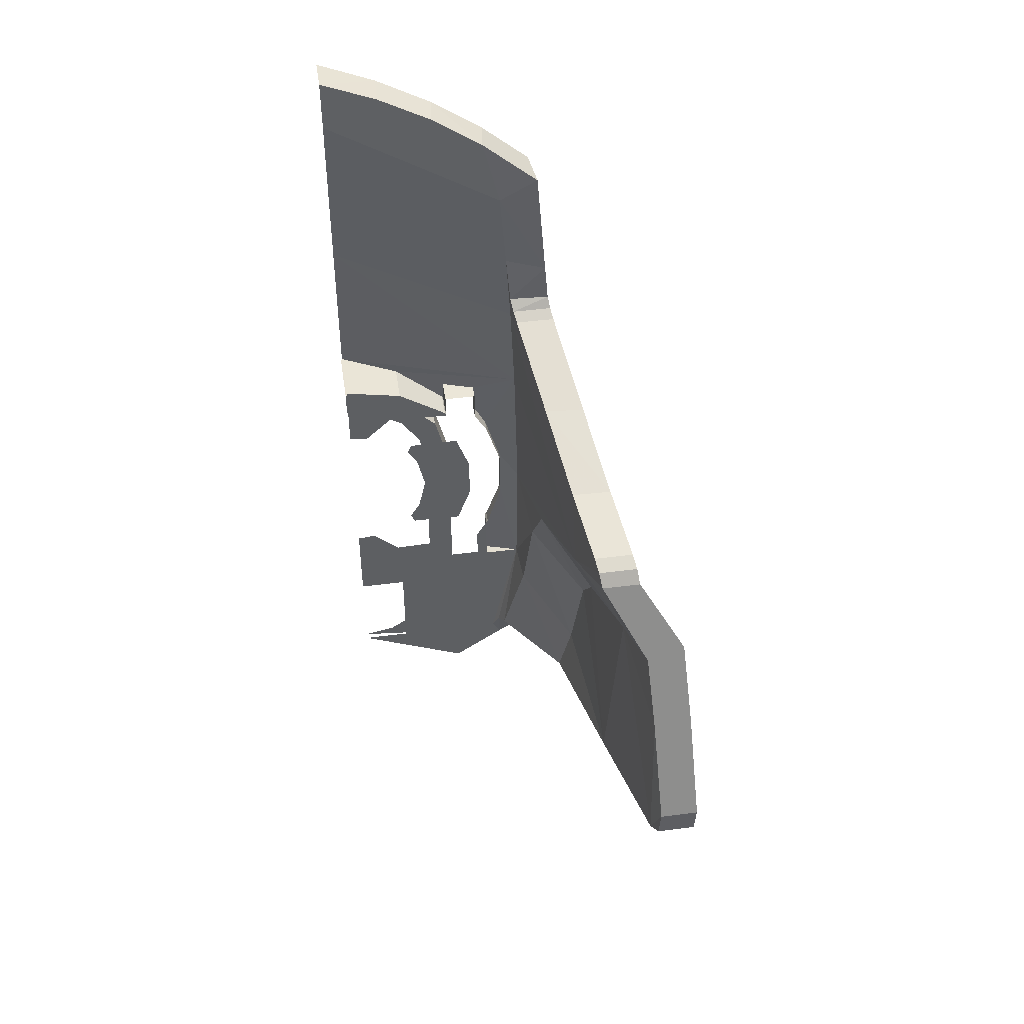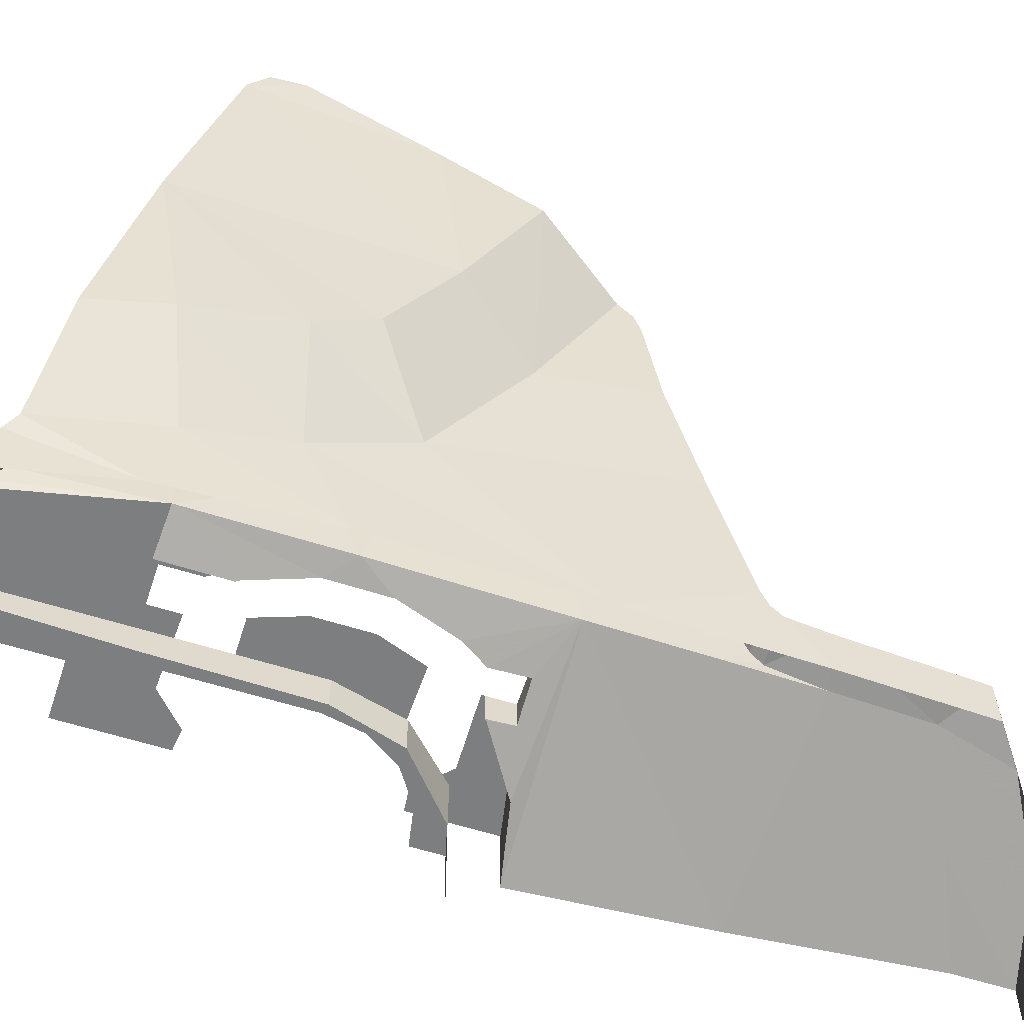
<metadata>
{"format":"obj","ext":"obj","renderer":"f3d","projection":"perspective","resolution":1024,"background":"white","views":[{"elev":46.6,"azim":-8.5,"up":"+Y"},{"elev":-59.3,"azim":71.9,"up":"+Z"}]}
</metadata>
<code>
v 0.7012 -0.3599 -1.062
v 0.7092 -0.3461 -1.059
v 0.7092 -0.3461 -1
v 0.7012 -0.3599 -1
v 0.7092 0.3461 -1.06
v 0.65 0.4484 -1.075
v 0.65 0.4484 -1
v 0.7092 0.3461 -1
v 0.5 0.4874 -1.124
v 0.5 0.4874 -1
v 0.5 0.5913 -1
v 0.5 0.5913 -1.116
v 0.7801 0.1156 -1.042
v 0.7092 0.3461 -1.06
v 0.7092 0.3461 -1
v 0.7801 0.1156 -1
v 0.7801 -0.1156 -1
v 0.7801 -0.1155 -1.039
v 0.7801 0.1156 -1.042
v 0.7801 0.1156 -1
v 0.65 0.5913 -1.067
v 0.5 0.5913 -1.116
v 0.5 0.5913 -1
v 0.65 0.5913 -1
v 0.7092 -0.3461 -1
v 0.7092 -0.3461 -1.059
v 0.7801 -0.1155 -1.039
v 0.7801 -0.1156 -1
v 0.65 0.4484 -1
v 0.65 0.4484 -1.075
v 0.65 0.5913 -1.067
v 0.65 0.5913 -1
v 0.7 -0.6155 -1.059
v 0.7 -0.6059 -1
v 0.8683 -0.6059 -1
v 0.8683 -0.6059 -1
v 0.7 -0.6059 -1
v 0.225 -0.775 -1
v 0.7314 -1.229 -1
v 0.8683 -0.6059 -1
v 0.225 -0.775 -1
v 0.225 -1 -1
v 0.225 -1 -1
v 0.225 -1.225 -1
v 0.525 -1.462 -1
v 0.7314 -1.229 -1
v 0.525 -1.462 -1
v 0.225 -1.225 -1
v 0 -1.225 -1
v 0.525 -1.462 -1
v 0.7681 -1.291 -1
v 0.7314 -1.229 -1
v 0.2679 0.6467 -1
v 0.2679 0.6467 -1.187
v 0 0.7 -1.262
v 0 0.7 -1
v 0.495 0.495 -1
v 0.495 0.495 -1.125
v 0.2679 0.6467 -1.187
v 0.2679 0.6467 -1
v 1.152 -0.8699 0.1962
v 1.034 -1.022 -0.4932
v 1.206 -1.033 -0.5471
v 1.326 -0.8772 0.1659
v 0.9774 -1.103 -0.9172
v 1.206 -1.033 -0.5471
v 1.034 -1.022 -0.4932
v 0.7845 -1.101 -0.9067
v 1.206 -1.033 -0.5471
v 1.056 -0.6489 -0.8792
v 1.259 -0.7438 -0.5082
v 1.056 -0.6489 -0.8792
v 1.206 -1.033 -0.5471
v 0.9774 -1.103 -0.9172
v 0.88 -0.6321 -0.8205
v 0.7845 -1.101 -0.9067
v 1.034 -1.022 -0.4932
v 1.088 -0.7407 -0.4541
v 1.261 -0.6884 0.8624
v 1.152 -0.8699 0.1962
v 1.326 -0.8772 0.1659
v 1.438 -0.6884 0.8624
v 1.278 -0.6133 0.9484
v 1.261 -0.6884 0.8624
v 1.438 -0.6884 0.8624
v 1.455 -0.6133 0.9484
v 1.286 -0.4851 0.9516
v 1.278 -0.6133 0.9484
v 1.455 -0.6133 0.9484
v 1.463 -0.4851 0.9516
v 1.264 -0.0053 0.769
v 1.286 -0.4851 0.9516
v 1.463 -0.4851 0.9516
v 1.439 0.00765 0.7641
v 1.056 -0.6489 -0.8792
v 1.079 -0.2732 -0.806
v 1.259 -0.7438 -0.5082
v 1.259 -0.7438 -0.5082
v 1.079 -0.2732 -0.806
v 1.294 -0.3374 -0.4395
v 1.036 -0.0951 -1.145
v 1.056 -0.6489 -0.8792
v 1.006 -0.7112 -1.149
v 0.7845 -1.101 -0.9067
v 0.7605 -1.149 -0.9703
v 0.9456 -1.147 -0.9723
v 0.9774 -1.103 -0.9172
v 1.079 -0.2732 -0.806
v 1.096 0.09575 -0.6288
v 1.294 -0.3374 -0.4395
v 1.294 -0.3374 -0.4395
v 1.096 0.09575 -0.6288
v 1.308 -0.1133 -0.3114
v 1.036 -0.0951 -1.145
v 1.079 -0.2732 -0.806
v 1.056 -0.6489 -0.8792
v 1.212 0.7228 0.4919
v 1.154 0.4368 -0.0772
v 1.194 0.8121 0.3862
v 1.203 0.7826 0.45
v 1.036 -0.0951 -1.145
v 1.012 0.7246 -1.122
v 1.079 -0.2732 -0.806
v 1.194 0.8121 0.3862
v 1.154 0.4368 -0.0772
v 1.149 0.8933 0.05515
v 1.096 0.09575 -0.6288
v 1.088 1.04 -0.3586
v 1.149 0.8933 0.05515
v 1.154 0.4368 -0.0772
v 1.012 0.7246 -1.122
v 1.088 1.04 -0.3586
v 1.096 0.09575 -0.6288
v 1.096 0.09575 -0.6288
v 1.079 -0.2732 -0.806
v 1.012 0.7246 -1.122
v 1.088 1.04 -0.3586
v 1.012 0.7246 -1.122
v 1.019 1.215 -0.8228
v 1.206 -1.033 -0.5471
v 1.259 -0.7438 -0.5082
v 1.326 -0.8772 0.1659
v 1.463 -0.4851 0.9516
v 1.438 -0.6884 0.8624
v 1.439 0.00765 0.7641
v 1.294 -0.3374 -0.4395
v 1.308 -0.1133 -0.3114
v 1.326 -0.8772 0.1659
v 1.326 -0.8772 0.1659
v 1.308 -0.1133 -0.3114
v 1.354 0.1278 0.08925
v 1.294 -0.3374 -0.4395
v 1.326 -0.8772 0.1659
v 1.259 -0.7438 -0.5082
v 1.455 -0.6133 0.9484
v 1.438 -0.6884 0.8624
v 1.463 -0.4851 0.9516
v 1.439 0.00765 0.7641
v 1.438 -0.6884 0.8624
v 1.354 0.1278 0.08925
v 1.438 -0.6884 0.8624
v 1.326 -0.8772 0.1659
v 1.354 0.1278 0.08925
v 1.439 0.00765 0.7641
v 1.354 0.1278 0.08925
v 1.412 0.3901 0.6185
v 1.354 0.1278 0.08925
v 1.308 -0.1133 -0.3114
v 1.096 0.09575 -0.6288
v 1.154 0.4368 -0.0772
v 1.239 0.3409 0.6372
v 1.264 -0.0053 0.769
v 1.439 0.00765 0.7641
v 1.412 0.3901 0.6185
v 1.412 0.3901 0.6185
v 1.354 0.1278 0.08925
v 1.154 0.4368 -0.0772
v 1.212 0.7228 0.4919
v 1.412 0.3901 0.6185
v 1.212 0.7228 0.4919
v 1.037 0.7228 0.4919
v 1.239 0.3409 0.6372
v 1.034 -1.022 -0.4932
v 1.152 -0.8699 0.1962
v 1.088 -0.7407 -0.4541
v 1.239 0.3409 0.6372
v 1.199 0.1633 0.2732
v 1.264 -0.0053 0.769
v 1.088 -0.7407 -0.4541
v 1.152 -0.8699 0.1962
v 1.126 -0.2813 -0.367
v 1.126 -0.2813 -0.367
v 1.152 -0.8699 0.1962
v 1.141 -0.1139 -0.242
v 1.141 -0.1139 -0.242
v 1.152 -0.8699 0.1962
v 1.199 0.1633 0.2732
v 1.199 0.1633 0.2732
v 1.261 -0.6884 0.8624
v 1.264 -0.0053 0.769
v 1.152 -0.8699 0.1962
v 1.261 -0.6884 0.8624
v 1.199 0.1633 0.2732
v 1.286 -0.4851 0.9516
v 1.261 -0.6884 0.8624
v 1.278 -0.6133 0.9484
v 1.286 -0.4851 0.9516
v 1.264 -0.0053 0.769
v 1.261 -0.6884 0.8624
v 1.239 0.3409 0.6372
v 1.037 0.7228 0.4919
v 1.199 0.1633 0.2732
v 0.9932 0.441 0.05055
v 1.199 0.1633 0.2732
v 1.037 0.7228 0.4919
v 1.212 0.7228 0.4919
v 1.203 0.7826 0.45
v 1.027 0.7826 0.45
v 1.037 0.7228 0.4919
v 0.912 -0.1739 -0.7235
v 1.088 -0.7407 -0.4541
v 1.126 -0.2813 -0.367
v 1.088 -0.7407 -0.4541
v 0.912 -0.1739 -0.7235
v 0.88 -0.6321 -0.8205
v 0.7845 -1.101 -0.9067
v 0.8683 -0.6059 -1
v 0.7605 -1.149 -0.9703
v 0.7605 -1.149 -0.9703
v 0.8683 -0.6059 -1
v 0.7314 -1.229 -1
v 0.9125 -1.176 -1.159
v 1.006 -0.7112 -1.149
v 0.9456 -1.147 -0.9723
v 0.9456 -1.147 -0.9723
v 1.006 -0.7112 -1.149
v 0.9774 -1.103 -0.9172
v 1.006 -0.7112 -1.149
v 1.056 -0.6489 -0.8792
v 0.9774 -1.103 -0.9172
v 0.9456 -1.147 -0.9723
v 0.7605 -1.149 -0.9703
v 0.7681 -1.291 -1
v 0.7681 -1.291 -1
v 0.7605 -1.149 -0.9703
v 0.7314 -1.229 -1
v 0.9456 -1.147 -0.9723
v 0.7681 -1.291 -1
v 0.9125 -1.176 -1.159
v 0.9125 -1.176 -1.159
v 0.7681 -1.291 -1
v 0.7255 -1.325 -1.198
v 0 1.432 -1.197
v 0 0.7 -1.262
v 0.8539 0.6875 -0.9925
v 0.8296 1.153 -0.9614
v 0 0.7 -1.262
v 0.2679 0.6467 -1.187
v 0.8539 0.6875 -0.9925
v 0.525 -1.455 -1.175
v 0.7681 -1.291 -1
v 0.525 -1.462 -1
v 0.525 -1.455 -1.238
v 0.7255 -1.325 -1.198
v 0.525 -1.455 -1.175
v 0.7255 -1.325 -1.198
v 0.7681 -1.291 -1
v 0.525 -1.455 -1.175
v 0.525 -1.455 -1.175
v 0.4 -1 -1.175
v 0.4 0 -1.175
v 0.525 -0.0044 -1.175
v 0.9187 2.037 -1.018
v 0.94 2.019 -0.8625
v 0.9882 1.471 -0.9021
v 0.9676 1.468 -1.068
v 0.9187 2.037 -1.018
v 0.7147 2.188 -1.066
v 0.6973 2.199 -0.9169
v 0.94 2.019 -0.8625
v 1.019 1.215 -0.8228
v 1.012 0.7246 -1.122
v 1.011 1.245 -0.871
v 0.9882 1.471 -0.9021
v 1.003 1.29 -0.9035
v 0.9676 1.468 -1.068
v 1.011 1.245 -0.871
v 1.012 0.7246 -1.122
v 1.003 1.29 -0.9035
v 1.003 1.29 -0.9035
v 1.012 0.7246 -1.122
v 0.9676 1.468 -1.068
v 1.017 0.8121 0.3862
v 1.027 0.7826 0.45
v 1.203 0.7826 0.45
v 1.194 0.8121 0.3862
v 0.9715 0.8942 0.0521
v 1.017 0.8121 0.3862
v 1.194 0.8121 0.3862
v 1.149 0.8933 0.05515
v 1.149 0.8933 0.05515
v 1.088 1.04 -0.3586
v 0.9105 1.043 -0.3665
v 0.9715 0.8942 0.0521
v 1.088 1.04 -0.3586
v 1.019 1.215 -0.8228
v 0.8405 1.216 -0.8228
v 0.9105 1.043 -0.3665
v 1.019 1.215 -0.8228
v 1.011 1.245 -0.871
v 0.8306 1.245 -0.871
v 0.8405 1.216 -0.8228
v 0.822 1.29 -0.9134
v 0.8306 1.245 -0.871
v 1.003 1.29 -0.9035
v 0.8306 1.245 -0.871
v 1.011 1.245 -0.871
v 1.003 1.29 -0.9035
v 0.8043 1.512 -0.9312
v 0.822 1.29 -0.9134
v 0.9882 1.471 -0.9021
v 0.822 1.29 -0.9134
v 1.003 1.29 -0.9035
v 0.9882 1.471 -0.9021
v 0.8043 1.512 -0.9312
v 0.9882 1.471 -0.9021
v 0.7712 1.898 -0.897
v 0.7147 2.188 -1.066
v 0.4918 2.31 -1.123
v 0.6973 2.199 -0.9169
v 0.6973 2.199 -0.9169
v 0.4918 2.31 -1.123
v 0.4782 2.317 -0.9756
v 0.245 2.405 -1.038
v 0.4782 2.317 -0.9756
v 0.4918 2.31 -1.123
v 0.2526 2.403 -1.188
v 0 2.462 -1.104
v 0.245 2.405 -1.038
v 0.2526 2.403 -1.188
v 0 2.462 -1.262
v 0.525 -0.5821 -1.292
v 0.525 -1.12 -1.265
v 0.525 -1.455 -1.238
v 0.525 -1.455 -1.175
v 0.525 -1.455 -1.175
v 0.525 -0.0044 -1.175
v 0.525 -0.0044 -1.304
v 0.525 -0.5821 -1.292
v 0 2.462 -1.104
v 0 2.234 -1.104
v 0.386 2.067 -1
v 0.245 2.405 -1.038
v 0.386 2.067 -1
v 0.4782 2.317 -0.9756
v 0.245 2.405 -1.038
v 0 1.432 -1.197
v 0.8043 1.512 -0.9312
v 0.7712 1.898 -0.897
v 0.386 2.067 -1
v 0 2.234 -1.104
v 0 1.432 -1.197
v 0.386 2.067 -1
v 0.8043 1.512 -0.9312
v 0 1.432 -1.197
v 0.8296 1.153 -0.9614
v 0.6973 2.199 -0.9169
v 0.7712 1.898 -0.897
v 0.94 2.019 -0.8625
v 0.7712 1.898 -0.897
v 0.9882 1.471 -0.9021
v 0.94 2.019 -0.8625
v 0.4782 2.317 -0.9756
v 0.386 2.067 -1
v 0.7712 1.898 -0.897
v 0.6973 2.199 -0.9169
v 1.141 -0.1139 -0.242
v 0.9297 0.1056 -0.549
v 1.126 -0.2813 -0.367
v 0.9297 0.1056 -0.549
v 0.912 -0.1739 -0.7235
v 1.126 -0.2813 -0.367
v 1.037 0.7228 0.4919
v 1.027 0.7826 0.45
v 0.9932 0.441 0.05055
v 1.027 0.7826 0.45
v 1.017 0.8121 0.3862
v 0.9715 0.8942 0.0521
v 0.9932 0.441 0.05055
v 0.9932 0.441 0.05055
v 0.9715 0.8942 0.0521
v 0.9105 1.043 -0.3665
v 0.8748 -0.0233 -1.012
v 0.9297 0.1056 -0.549
v 0.9932 0.441 0.05055
v 0.8539 0.6875 -0.9925
v 0.8296 1.153 -0.9614
v 0.8539 0.6875 -0.9925
v 0.9932 0.441 0.05055
v 0.9105 1.043 -0.3665
v 0.8405 1.216 -0.8228
v 0.8296 1.153 -0.9614
v 0.9105 1.043 -0.3665
v 0.912 -0.1739 -0.7235
v 0.9297 0.1056 -0.549
v 0.8748 -0.0233 -1.012
v 0.8748 -0.0233 -1.012
v 0.8683 -0.6059 -1
v 0.912 -0.1739 -0.7235
v 0.912 -0.1739 -0.7235
v 0.8683 -0.6059 -1
v 0.88 -0.6321 -0.8205
v 0.8683 -0.6059 -1
v 0.7845 -1.101 -0.9067
v 0.88 -0.6321 -0.8205
v 0.822 1.29 -0.9134
v 0.8043 1.512 -0.9312
v 0.8296 1.153 -0.9614
v 0.8306 1.245 -0.871
v 0.822 1.29 -0.9134
v 0.8296 1.153 -0.9614
v 0.8405 1.216 -0.8228
v 0.8306 1.245 -0.871
v 0.8296 1.153 -0.9614
v 1.199 0.1633 0.2732
v 0.9932 0.441 0.05055
v 0.9297 0.1056 -0.549
v 1.141 -0.1139 -0.242
v 0.457 0.2585 -1.175
v 0.2625 0.4503 -1.175
v 0.2622 0.4489 -1.377
v 0.457 0.2585 -1.322
v 0.525 -0.0044 -1.175
v 0.457 0.2585 -1.175
v 0.457 0.2585 -1.322
v 0.525 -0.0044 -1.304
v 0 0.525 -1.456
v 0.2622 0.4489 -1.377
v 0 0.5206 -1.175
v 0.2622 0.4489 -1.377
v 0.2625 0.4503 -1.175
v 0 0.5206 -1.175
v 0 0.4 -1.175
v 0 0.5206 -1.175
v 0.2625 0.4503 -1.175
v 0.1531 0.3696 -1.175
v 0.457 0.2585 -1.175
v 0.525 -0.0044 -1.175
v 0.4 0 -1.175
v 0.3696 0.1531 -1.175
v 0.0849 -0.369 -1
v 0 -0.3787 -1
v 0 -0.775 -1
v 0.21 -0.4859 -1
v 0.21 -0.4859 -1
v 0 -0.775 -1
v 0.225 -0.775 -1
v 0.5 -0.4756 -1
v 0.5 -0.4756 -1
v 0.225 -0.775 -1
v 0.5 -0.5913 -1
v 0.65 -0.5913 -1
v 0.5 -0.5913 -1
v 0.225 -0.775 -1
v 0.7 -0.6059 -1
v 0.65 -0.4484 -1
v 0.65 -0.5913 -1
v 0.7 -0.6059 -1
v 0.7012 -0.3599 -1
v 0.2909 -0.2403 -1
v 0.3113 -0.2842 -1
v 0.5479 -0.288 -1
v 0.3392 -0.1638 -1
v 0.3392 -0.1638 -1
v 0.5479 -0.288 -1
v 0.6138 -0.1059 -1
v 0.375 0 -1
v 0.375 0 -1
v 0.6138 -0.1059 -1
v 0.6138 0.1059 -1
v 0.3392 0.1638 -1
v 0.3392 0.1638 -1
v 0.6138 0.1059 -1
v 0.5479 0.288 -1
v 0.2909 0.2403 -1
v 0.2909 0.2403 -1
v 0.5479 0.288 -1
v 0.3113 0.2842 -1
v 0.7012 -0.3599 -1.062
v 0.7 -0.6155 -1.059
v 0.8683 -0.6059 -1
v 0.7092 -0.3461 -1.059
v 0.8683 -0.6059 -1
v 0.7801 -0.1155 -1.039
v 0.7092 -0.3461 -1.059
v 0.8683 -0.6059 -1
v 0.8748 -0.0233 -1.012
v 0.7801 -0.1155 -1.039
v 0.7012 -0.3599 -1.062
v 0.7012 -0.3599 -1
v 0.7 -0.6059 -1
v 0.7 -0.6155 -1.059
v 0.8748 -0.0233 -1.012
v 0.7801 0.1156 -1.042
v 0.7801 -0.1155 -1.039
v 0.7801 0.1156 -1.042
v 0.8748 -0.0233 -1.012
v 0.8539 0.6875 -0.9925
v 0.7092 0.3461 -1.06
v 0.65 0.4484 -1.075
v 0.7092 0.3461 -1.06
v 0.8539 0.6875 -0.9925
v 0.65 0.5913 -1.067
v 0.65 0.4484 -1.075
v 0.8539 0.6875 -0.9925
v 0.21 0.4859 -1
v 0.5 0.4756 -1
v 0.5 0.4874 -1
v 0.495 0.495 -1
v 0.21 0.4859 -1
v 0.495 0.495 -1
v 0.2679 0.6467 -1
v 0 0.7 -1
v 0.0849 0.369 -1
v 0.21 0.4859 -1
v 0 0.7 -1
v 0 0.3787 -1
v 0.5 0.4874 -1.124
v 0.495 0.495 -1.125
v 0.495 0.495 -1
v 0.5 0.4874 -1
v 0.495 0.495 -1.125
v 0.5 0.4874 -1.124
v 0.5 0.5913 -1.116
v 0.495 0.495 -1.125
v 0.5 0.5913 -1.116
v 0.2679 0.6467 -1.187
v 0.5 0.5913 -1.116
v 0.65 0.5913 -1.067
v 0.8539 0.6875 -0.9925
v 0.2679 0.6467 -1.187
v 0.525 -1.455 -1.175
v 0 -1.4 -1.175
v 0.1531 -1.37 -1.175
v 0.525 -1.455 -1.175
v 0.1531 -1.37 -1.175
v 0.2828 -1.283 -1.175
v 0.525 -1.455 -1.175
v 0.2828 -1.283 -1.175
v 0.3696 -1.153 -1.175
v 0.525 -1.455 -1.175
v 0.3696 -1.153 -1.175
v 0.4 -1 -1.175
v 0.457 0.2585 -1.175
v 0.3696 0.1531 -1.175
v 0.2828 0.2828 -1.175
v 0.2625 0.4503 -1.175
v 0.2625 0.4503 -1.175
v 0.2828 0.2828 -1.175
v 0.1531 0.3696 -1.175
g mesh7446825
f 1 2 3
f 3 4 1
f 5 6 7
f 7 8 5
f 9 10 11
f 11 12 9
f 13 14 15
f 15 16 13
f 17 18 19
f 19 20 17
f 21 22 23
f 23 24 21
f 25 26 27
f 27 28 25
f 29 30 31
f 31 32 29
f 33 34 35
f 36 37 38
f 39 40 41
f 41 42 39
f 43 44 45
f 45 46 43
f 47 48 49
f 50 51 52
f 53 54 55
f 55 56 53
f 57 58 59
f 59 60 57
f 61 62 63
f 63 64 61
f 65 66 67
f 67 68 65
f 69 70 71
f 72 73 74
f 75 76 77
f 77 78 75
f 79 80 81
f 81 82 79
f 83 84 85
f 85 86 83
f 87 88 89
f 89 90 87
f 91 92 93
f 93 94 91
f 95 96 97
f 98 99 100
f 101 102 103
f 104 105 106
f 106 107 104
f 108 109 110
f 111 112 113
f 114 115 116
f 117 118 119
f 119 120 117
f 121 122 123
f 124 125 126
f 127 128 129
f 129 130 127
f 131 132 133
f 134 135 136
f 137 138 139
f 140 141 142
f 143 144 145
f 146 147 148
f 149 150 151
f 152 153 154
f 155 156 157
f 158 159 160
f 161 162 163
f 164 165 166
f 167 168 169
f 169 170 167
f 171 172 173
f 173 174 171
f 175 176 177
f 177 178 175
f 179 180 181
f 181 182 179
f 183 184 185
f 186 187 188
f 189 190 191
f 192 193 194
f 195 196 197
f 198 199 200
f 201 202 203
f 204 205 206
f 207 208 209
f 210 211 212
f 213 214 215
f 216 217 218
f 218 219 216
f 220 221 222
f 223 224 225
f 226 227 228
f 229 230 231
f 232 233 234
f 235 236 237
f 238 239 240
f 241 242 243
f 244 245 246
f 247 248 249
f 250 251 252
f 253 254 255
f 255 256 253
f 257 258 259
f 260 261 262
f 263 264 265
f 266 267 268
f 269 270 271
f 271 272 269
f 273 274 275
f 275 276 273
f 277 278 279
f 279 280 277
f 281 282 283
f 284 285 286
f 287 288 289
f 290 291 292
f 293 294 295
f 295 296 293
f 297 298 299
f 299 300 297
f 301 302 303
f 303 304 301
f 305 306 307
f 307 308 305
f 309 310 311
f 311 312 309
f 313 314 315
f 316 317 318
f 319 320 321
f 322 323 324
f 325 326 327
f 328 329 330
f 331 332 333
f 334 335 336
f 336 337 334
f 338 339 340
f 340 341 338
f 342 343 344
f 344 345 342
f 346 347 348
f 348 349 346
f 350 351 352
f 352 353 350
f 354 355 356
f 357 358 359
f 359 360 357
f 361 362 363
f 364 365 366
f 367 368 369
f 370 371 372
f 373 374 375
f 375 376 373
f 377 378 379
f 380 381 382
f 383 384 385
f 386 387 388
f 388 389 386
f 390 391 392
f 393 394 395
f 395 396 393
f 397 398 399
f 399 400 397
f 401 402 403
f 404 405 406
f 407 408 409
f 410 411 412
f 413 414 415
f 416 417 418
f 419 420 421
f 422 423 424
f 425 426 427
f 427 428 425
f 429 430 431
f 431 432 429
f 433 434 435
f 435 436 433
f 437 438 439
f 440 441 442
f 443 444 445
f 445 446 443
f 447 448 449
f 449 450 447
f 451 452 453
f 453 454 451
f 455 456 457
f 457 458 455
f 459 460 461
f 462 463 464
f 464 465 462
f 466 467 468
f 468 469 466
f 470 471 472
f 472 473 470
f 474 475 476
f 476 477 474
f 478 479 480
f 480 481 478
f 482 483 484
f 484 485 482
f 486 487 488
f 489 490 491
f 491 492 489
f 493 494 495
f 496 497 498
f 499 500 501
f 501 502 499
f 503 504 505
f 506 507 508
f 508 509 506
f 510 511 512
f 513 514 515
f 516 517 518
f 518 519 516
f 520 521 522
f 522 523 520
f 524 525 526
f 526 527 524
f 528 529 530
f 530 531 528
f 532 533 534
f 535 536 537
f 538 539 540
f 540 541 538
f 542 543 544
f 545 546 547
f 548 549 550
f 551 552 553
f 554 555 556
f 556 557 554
f 558 559 560

</code>
